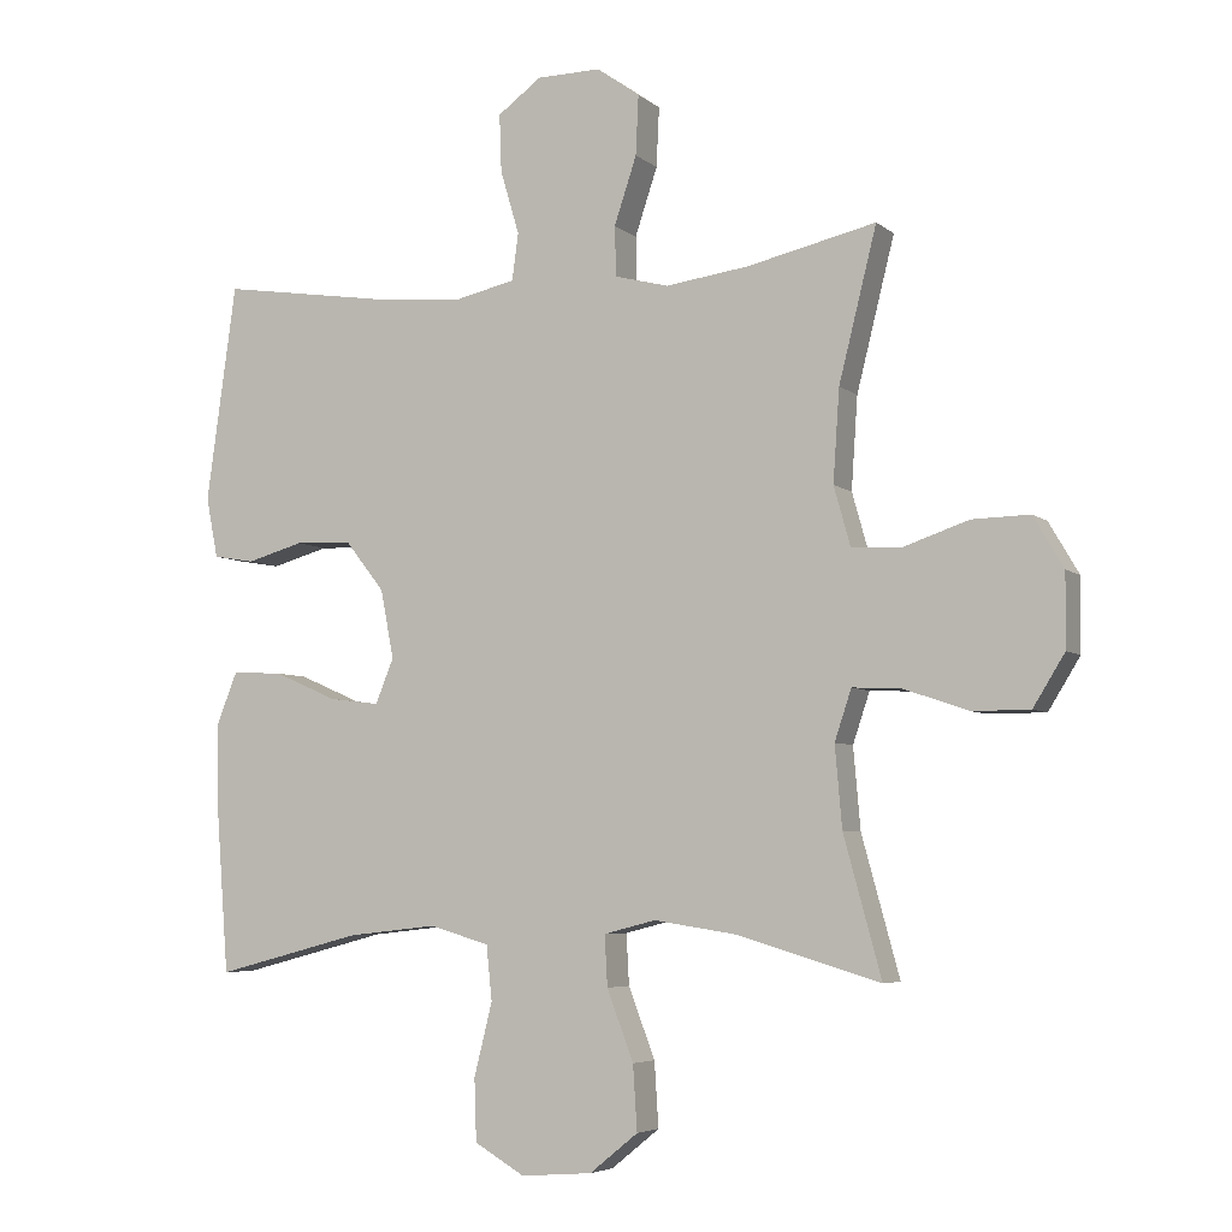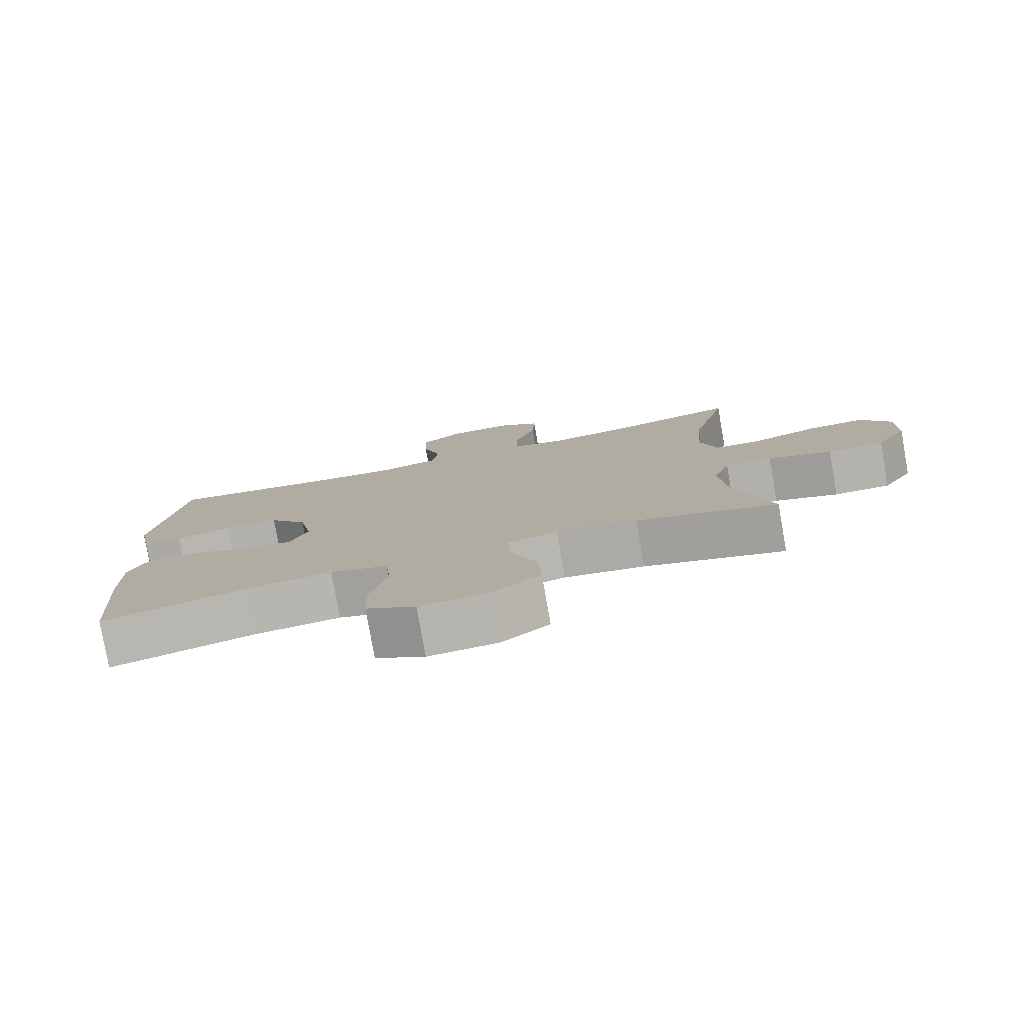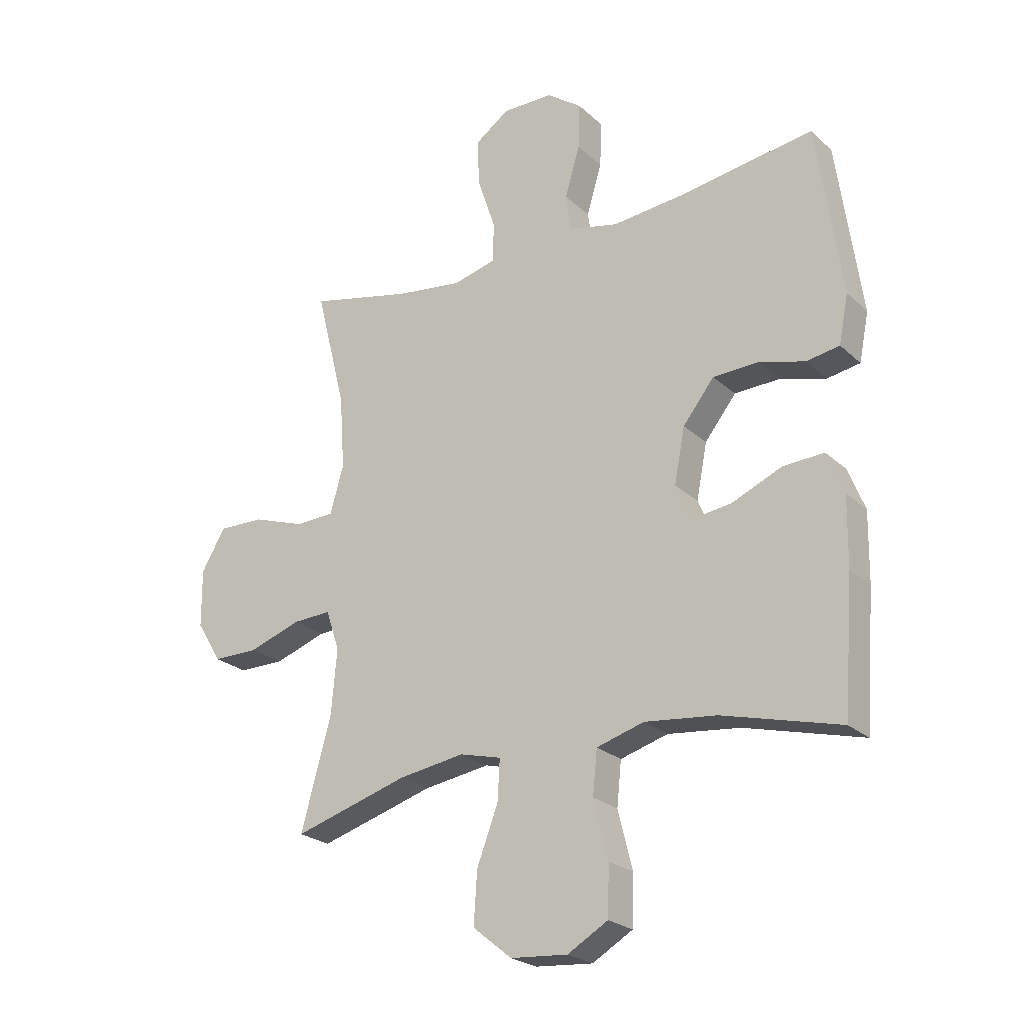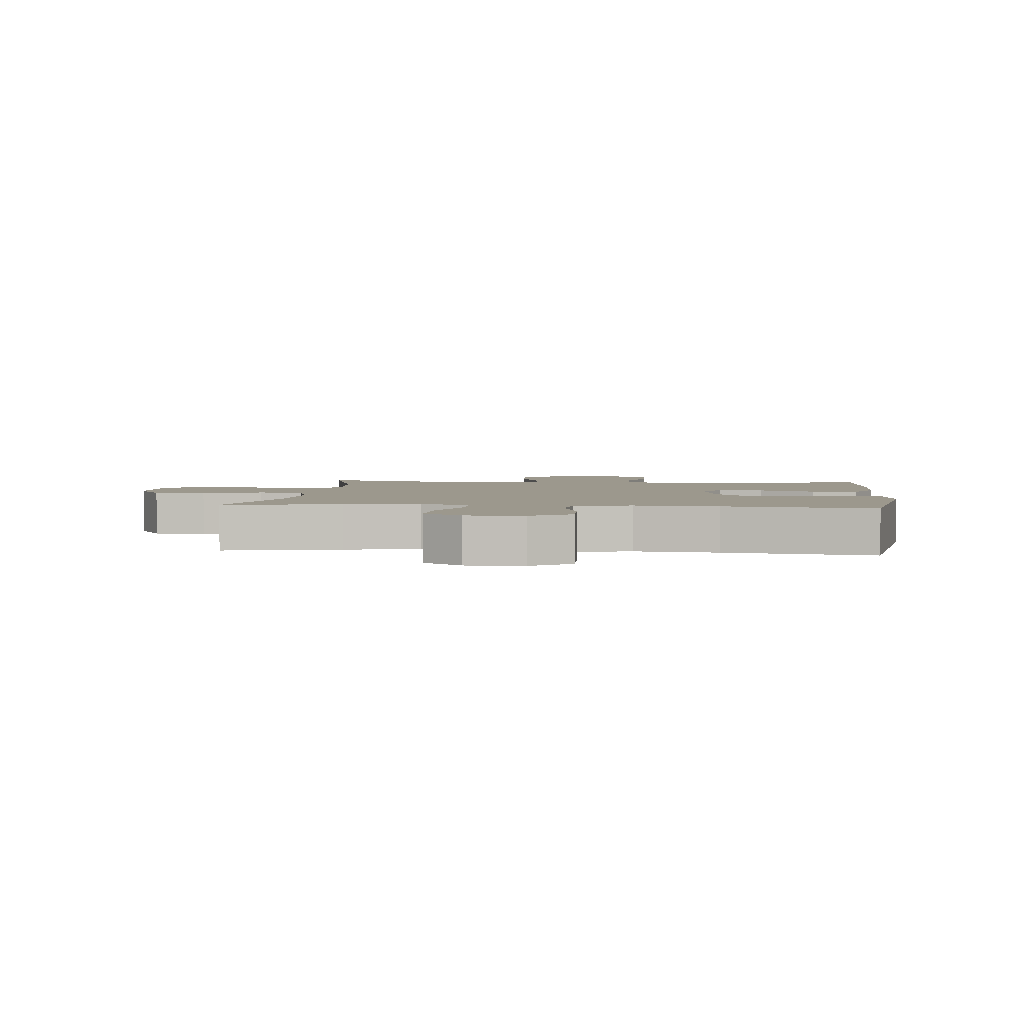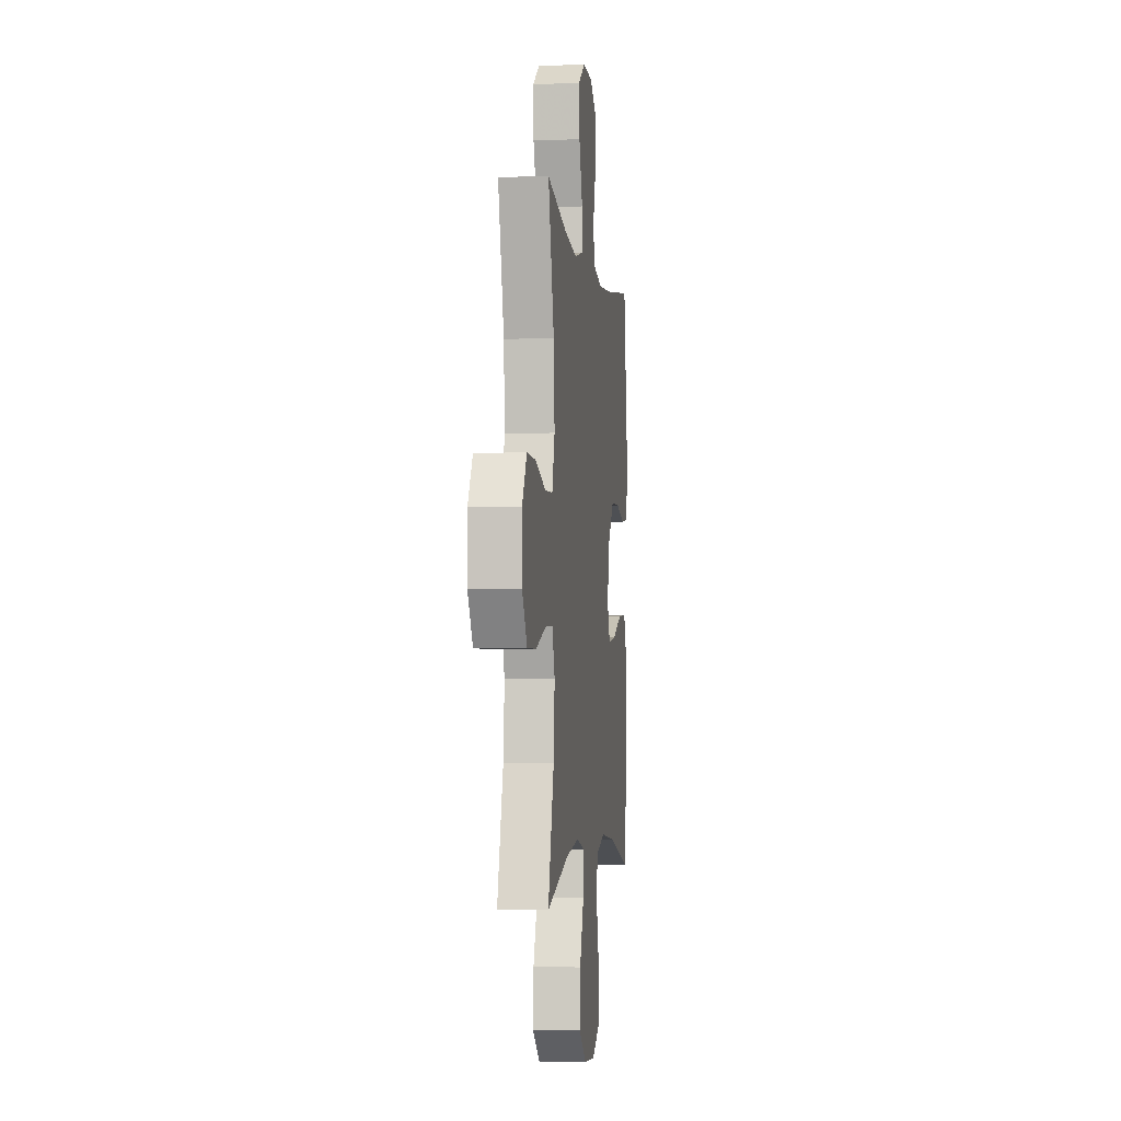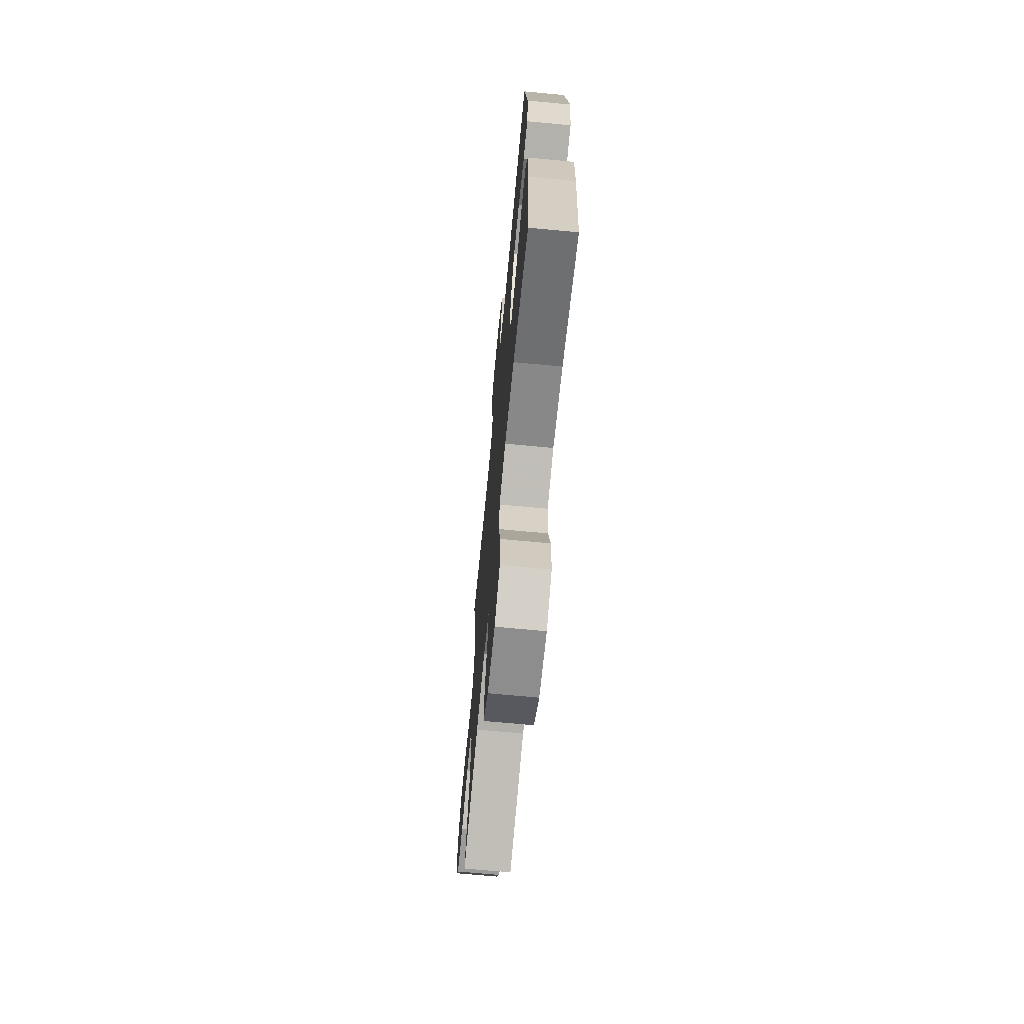
<metadata>
{"format":"obj","ext":"obj","renderer":"f3d","projection":"perspective","resolution":1024,"background":"white","views":[{"elev":-5.3,"azim":-155.0,"up":"+Z"},{"elev":-79.5,"azim":-170.0,"up":"+Z"},{"elev":-23.8,"azim":34.2,"up":"+Z"},{"elev":3.0,"azim":6.1,"up":"+Y"},{"elev":-3.3,"azim":-82.6,"up":"+Z"},{"elev":-69.2,"azim":84.6,"up":"+Z"}]}
</metadata>
<code>
v -0.5 0.07 0.5
v -0.316 0.07 0.458
v -0.197 0.07 0.442
v -0.12 0.07 0.462
v -0.118 0.07 0.533
v -0.15 0.07 0.629
v -0.154 0.07 0.714
v -0.092 0.07 0.758
v -0.001 0.07 0.757
v 0.062 0.07 0.711
v 0.059 0.07 0.629
v 0.032 0.07 0.538
v 0.041 0.07 0.471
v 0.13 0.07 0.451
v 0.263 0.07 0.464
v 0.5 0.07 0.5
v 0.543 0.07 0.19
v 0.526 0.07 0.104
v 0.467 0.07 0.094
v 0.385 0.07 0.117
v 0.304 0.07 0.114
v 0.248 0.07 0.043
v 0.229 0.07 -0.055
v 0.255 0.07 -0.119
v 0.327 0.07 -0.11
v 0.417 0.07 -0.071
v 0.49 0.07 -0.067
v 0.52 0.07 -0.142
v 0.518 0.07 -0.264
v 0.5 0.07 -0.5
v 0.29 0.07 -0.445
v 0.162 0.07 -0.431
v 0.077 0.07 -0.456
v 0.069 0.07 -0.534
v 0.095 0.07 -0.638
v 0.092 0.07 -0.726
v 0.02 0.07 -0.768
v -0.082 0.07 -0.76
v -0.151 0.07 -0.704
v -0.145 0.07 -0.612
v -0.107 0.07 -0.512
v -0.103 0.07 -0.44
v -0.177 0.07 -0.421
v -0.295 0.07 -0.439
v -0.5 0.07 -0.5
v -0.446 0.07 -0.303
v -0.436 0.07 -0.188
v -0.46 0.07 -0.116
v -0.529 0.07 -0.119
v -0.622 0.07 -0.151
v -0.704 0.07 -0.151
v -0.749 0.07 -0.078
v -0.75 0.07 0.026
v -0.707 0.07 0.099
v -0.625 0.07 0.097
v -0.531 0.07 0.065
v -0.461 0.07 0.068
v -0.437 0.07 0.153
v -0.446 0.07 0.284
v -0.5 0 0.5
v -0.316 0 0.458
v -0.197 0 0.442
v -0.12 0 0.462
v -0.118 0 0.533
v -0.15 0 0.629
v -0.154 0 0.714
v -0.092 0 0.758
v -0.001 0 0.757
v 0.062 0 0.711
v 0.059 0 0.629
v 0.032 0 0.538
v 0.041 0 0.471
v 0.13 0 0.451
v 0.263 0 0.464
v 0.5 0 0.5
v 0.543 0 0.19
v 0.526 0 0.104
v 0.467 0 0.094
v 0.385 0 0.117
v 0.304 0 0.114
v 0.248 0 0.043
v 0.229 0 -0.055
v 0.255 0 -0.119
v 0.327 0 -0.11
v 0.417 0 -0.071
v 0.49 0 -0.067
v 0.52 0 -0.142
v 0.518 0 -0.264
v 0.5 0 -0.5
v 0.29 0 -0.445
v 0.162 0 -0.431
v 0.077 0 -0.456
v 0.069 0 -0.534
v 0.095 0 -0.638
v 0.092 0 -0.726
v 0.02 0 -0.768
v -0.082 0 -0.76
v -0.151 0 -0.704
v -0.145 0 -0.612
v -0.107 0 -0.512
v -0.103 0 -0.44
v -0.177 0 -0.421
v -0.295 0 -0.439
v -0.5 0 -0.5
v -0.446 0 -0.303
v -0.436 0 -0.188
v -0.46 0 -0.116
v -0.529 0 -0.119
v -0.622 0 -0.151
v -0.704 0 -0.151
v -0.749 0 -0.078
v -0.75 0 0.026
v -0.707 0 0.099
v -0.625 0 0.097
v -0.531 0 0.065
v -0.461 0 0.068
v -0.437 0 0.153
v -0.446 0 0.284
f 54 55 56
f 53 54 56
f 52 53 56
f 51 52 56
f 50 51 56
f 49 50 56
f 48 49 56 57
f 47 48 57 58
f 44 45 46
f 43 44 46 47
f 42 43 47 58
f 39 40 41
f 38 39 41
f 37 38 41
f 36 37 41
f 35 36 41
f 34 35 41
f 33 34 41 42
f 42 58 59
f 33 42 59
f 32 33 59
f 29 30 31
f 28 29 31
f 27 28 31
f 26 27 31
f 25 26 31
f 24 25 31 32
f 18 19 20
f 17 18 20
f 16 17 20
f 15 16 20
f 14 15 20 21
f 13 14 21 22
f 10 11 12
f 9 10 12
f 8 9 12
f 7 8 12
f 6 7 12
f 5 6 12
f 4 5 12 13
f 13 22 23
f 4 13 23
f 3 4 23
f 59 1 2
f 24 32 59
f 23 24 59
f 3 23 59
f 2 3 59
f 115 114 113
f 115 113 112
f 115 112 111
f 115 111 110
f 115 110 109
f 115 109 108
f 116 115 108 107
f 117 116 107 106
f 105 104 103
f 106 105 103 102
f 117 106 102 101
f 100 99 98
f 100 98 97
f 100 97 96
f 100 96 95
f 100 95 94
f 100 94 93
f 101 100 93 92
f 118 117 101
f 118 101 92
f 118 92 91
f 90 89 88
f 90 88 87
f 90 87 86
f 90 86 85
f 90 85 84
f 91 90 84 83
f 79 78 77
f 79 77 76
f 79 76 75
f 79 75 74
f 80 79 74 73
f 81 80 73 72
f 71 70 69
f 71 69 68
f 71 68 67
f 71 67 66
f 71 66 65
f 71 65 64
f 72 71 64 63
f 82 81 72
f 82 72 63
f 82 63 62
f 61 60 118
f 118 91 83
f 118 83 82
f 118 82 62
f 118 62 61
f 1 60 61 2
f 2 61 62 3
f 3 62 63 4
f 4 63 64 5
f 5 64 65 6
f 6 65 66 7
f 7 66 67 8
f 8 67 68 9
f 9 68 69 10
f 10 69 70 11
f 11 70 71 12
f 12 71 72 13
f 13 72 73 14
f 14 73 74 15
f 15 74 75 16
f 16 75 76 17
f 17 76 77 18
f 18 77 78 19
f 19 78 79 20
f 20 79 80 21
f 21 80 81 22
f 22 81 82 23
f 23 82 83 24
f 24 83 84 25
f 25 84 85 26
f 26 85 86 27
f 27 86 87 28
f 28 87 88 29
f 29 88 89 30
f 30 89 90 31
f 31 90 91 32
f 32 91 92 33
f 33 92 93 34
f 34 93 94 35
f 35 94 95 36
f 36 95 96 37
f 37 96 97 38
f 38 97 98 39
f 39 98 99 40
f 40 99 100 41
f 41 100 101 42
f 42 101 102 43
f 43 102 103 44
f 44 103 104 45
f 45 104 105 46
f 46 105 106 47
f 47 106 107 48
f 48 107 108 49
f 49 108 109 50
f 50 109 110 51
f 51 110 111 52
f 52 111 112 53
f 53 112 113 54
f 54 113 114 55
f 55 114 115 56
f 56 115 116 57
f 57 116 117 58
f 58 117 118 59
f 59 118 60 1

</code>
